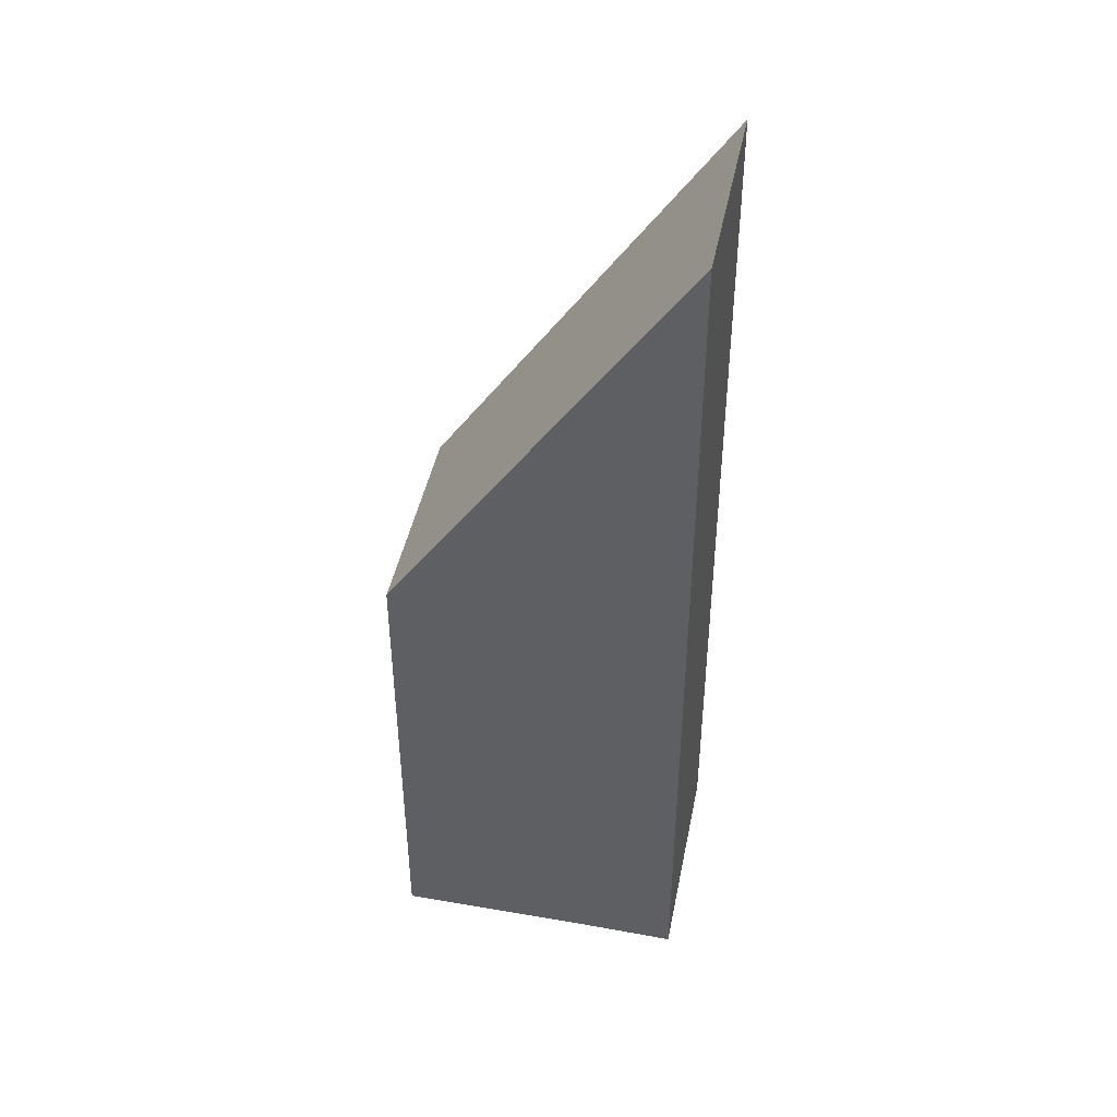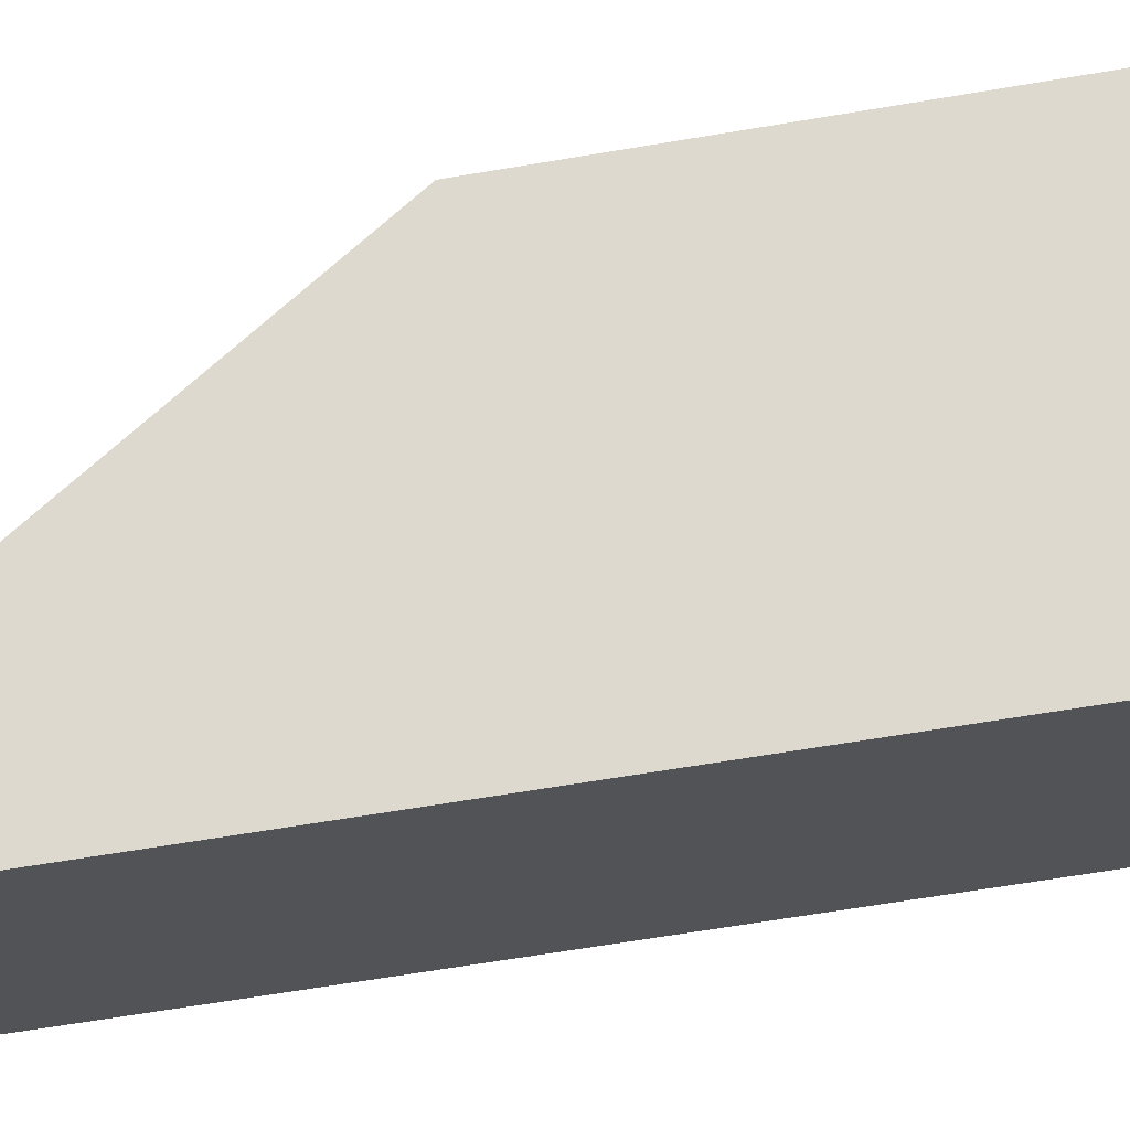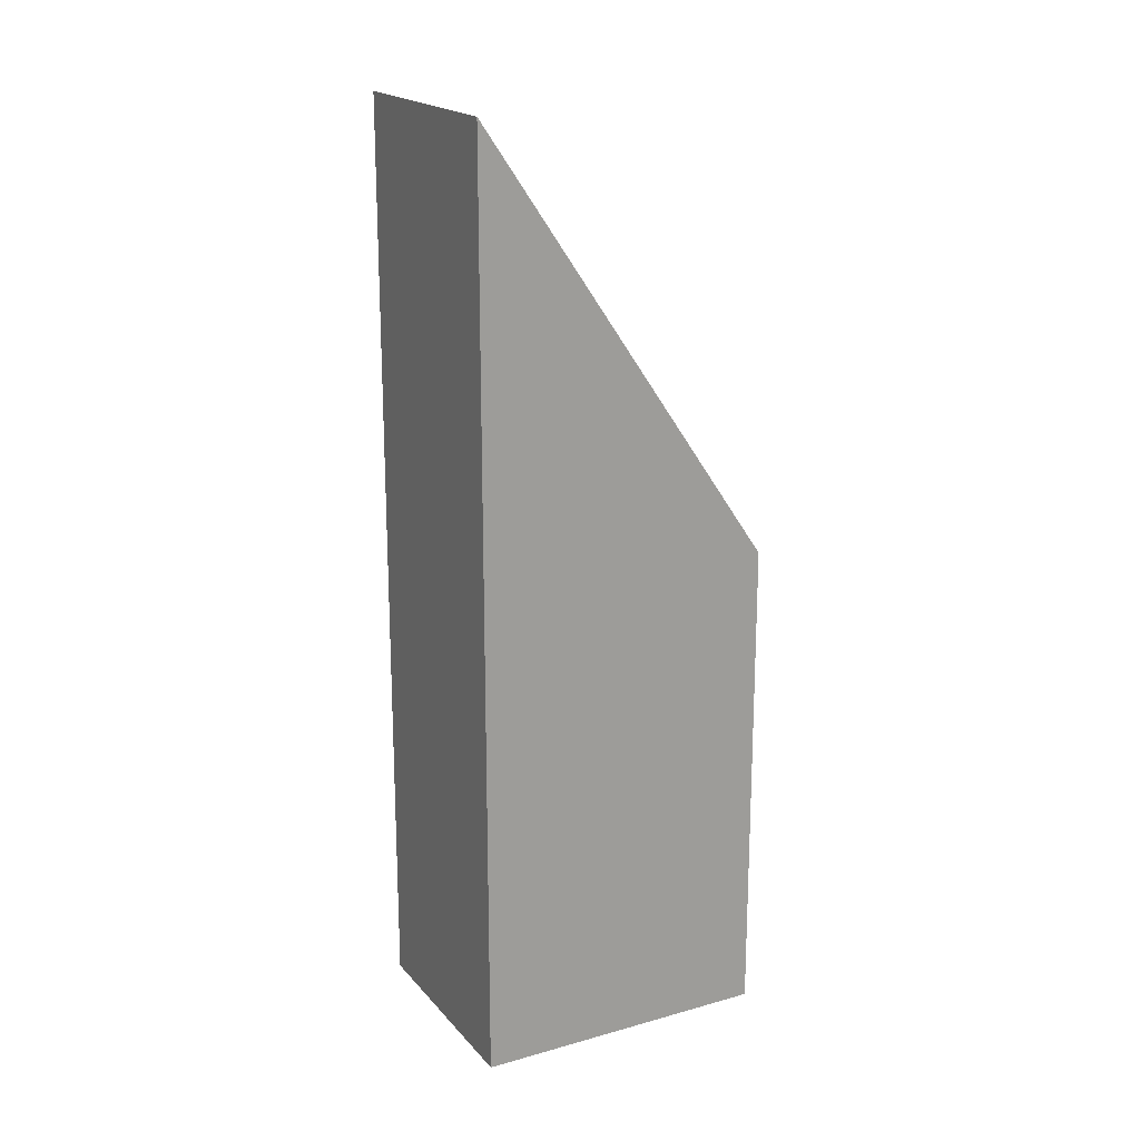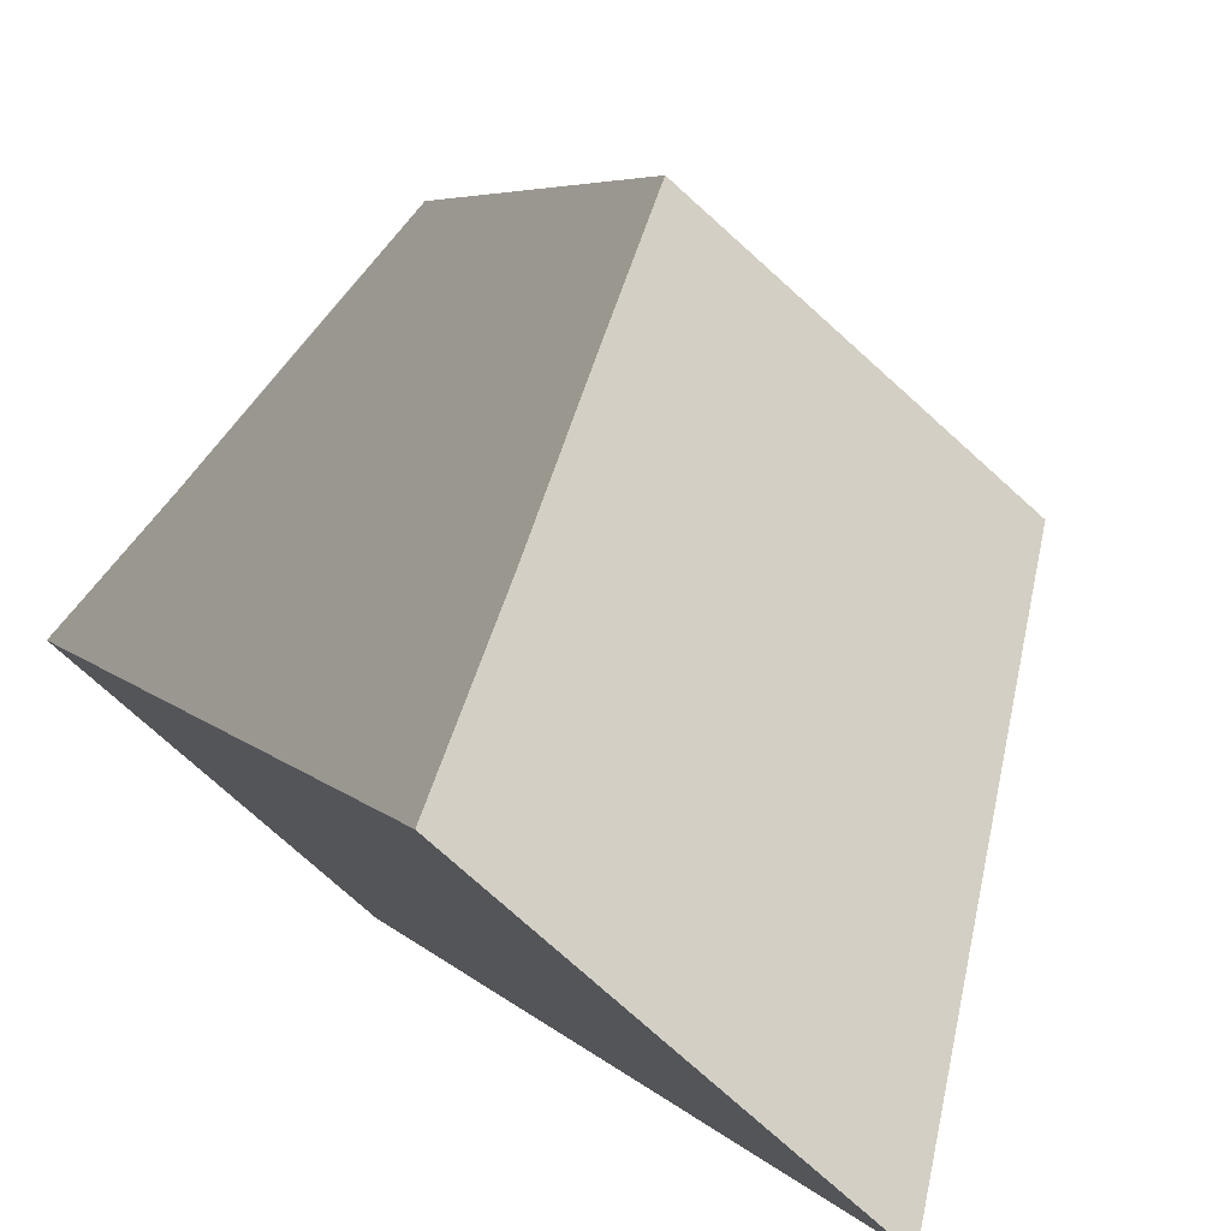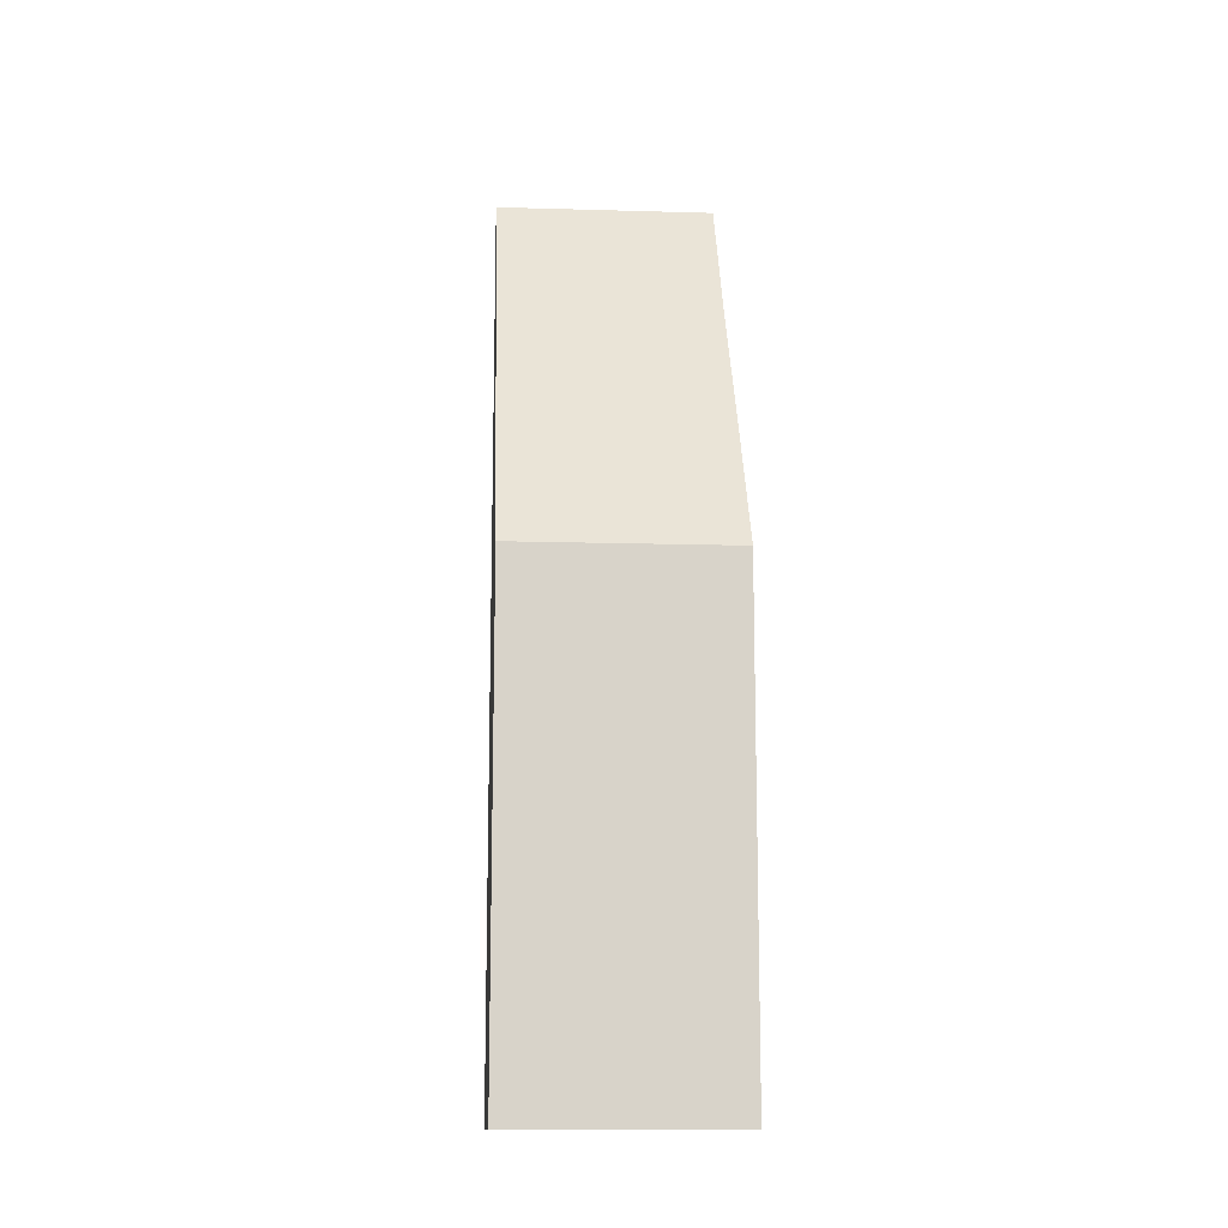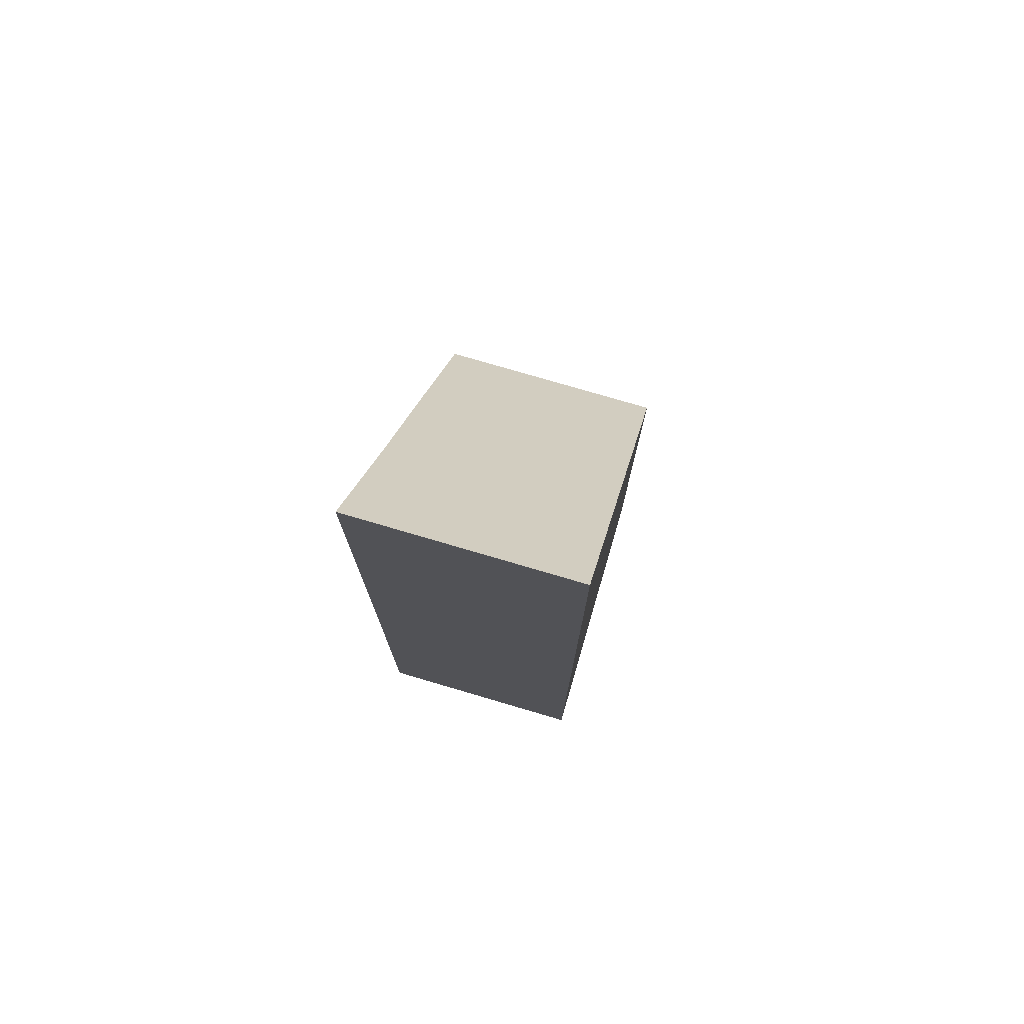
<metadata>
{"format":"obj","ext":"obj","renderer":"f3d","projection":"perspective","resolution":1024,"background":"white","views":[{"elev":44.4,"azim":60.3,"up":"+Y"},{"elev":-63.5,"azim":-80.2,"up":"+Z"},{"elev":19.2,"azim":-158.8,"up":"+Y"},{"elev":3.6,"azim":166.0,"up":"+Z"},{"elev":-13.1,"azim":-44.7,"up":"+Y"},{"elev":76.6,"azim":155.5,"up":"+Y"}]}
</metadata>
<code>
v  2.719 7.96 2.357
v  1.93 12.29 -2.234
v  0 7.962 4.875e-16
v  3.808 10.38 1.116
v  3.152 15.02 -3.649
v  4.802 12.6 -0.03
v  3.279 15.02 -3.539
v  5.906 15.02 -1.264
v  5.906 7.74e-17 -1.264
v  3.152 2.234e-16 -3.649
v  3.279 2.167e-16 -3.539
v  0 0 0
v  1.93 1.368e-16 -2.234
v  2.719 -1.443e-16 2.357
v  4.802 1.837e-18 -0.03
v  3.808 -6.834e-17 1.116
g defaultobject
f 1 2 3
f 2 1 4
f 2 4 5
f 5 4 6
f 5 6 7
f 7 6 8
f 9 7 8
f 7 9 5
f 5 9 10
f 10 9 11
f 10 2 5
f 2 10 3
f 3 10 12
f 12 10 13
f 12 1 3
f 1 12 14
f 6 9 8
f 9 6 4
f 9 4 1
f 9 1 15
f 15 1 14
f 15 14 16
f 13 14 12
f 14 13 10
f 14 10 11
f 14 11 15
f 15 11 9
f 14 15 16

</code>
